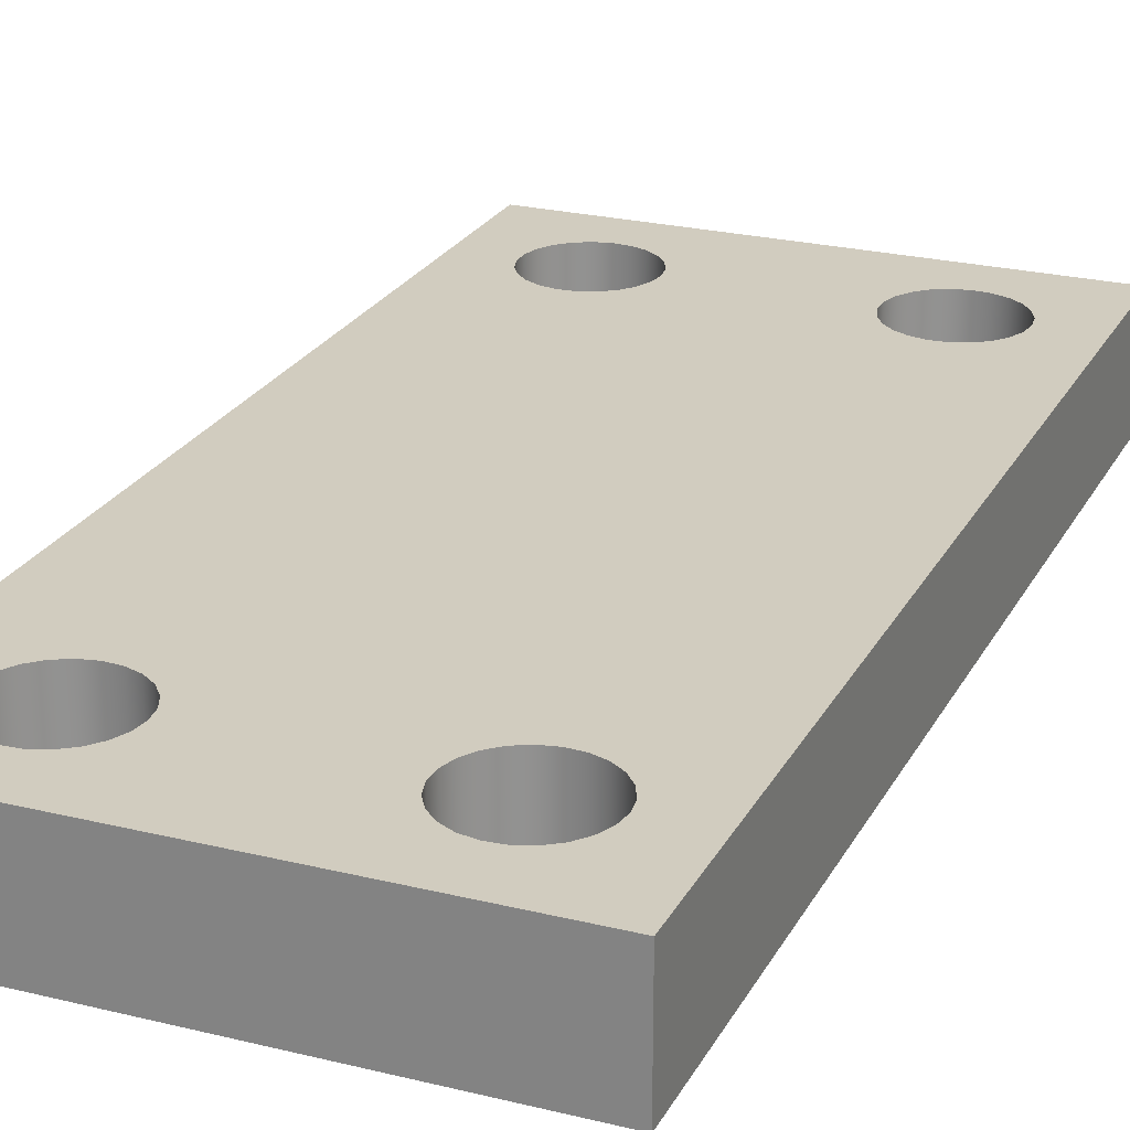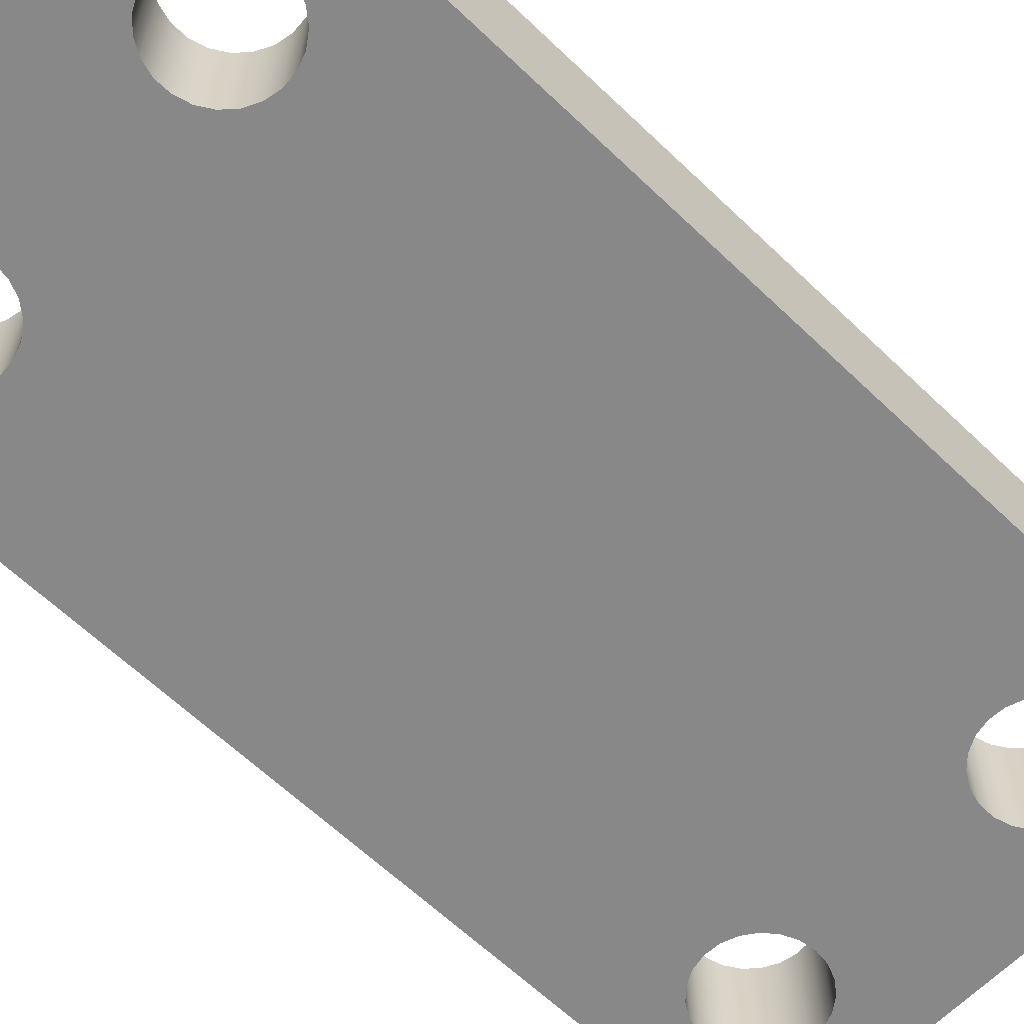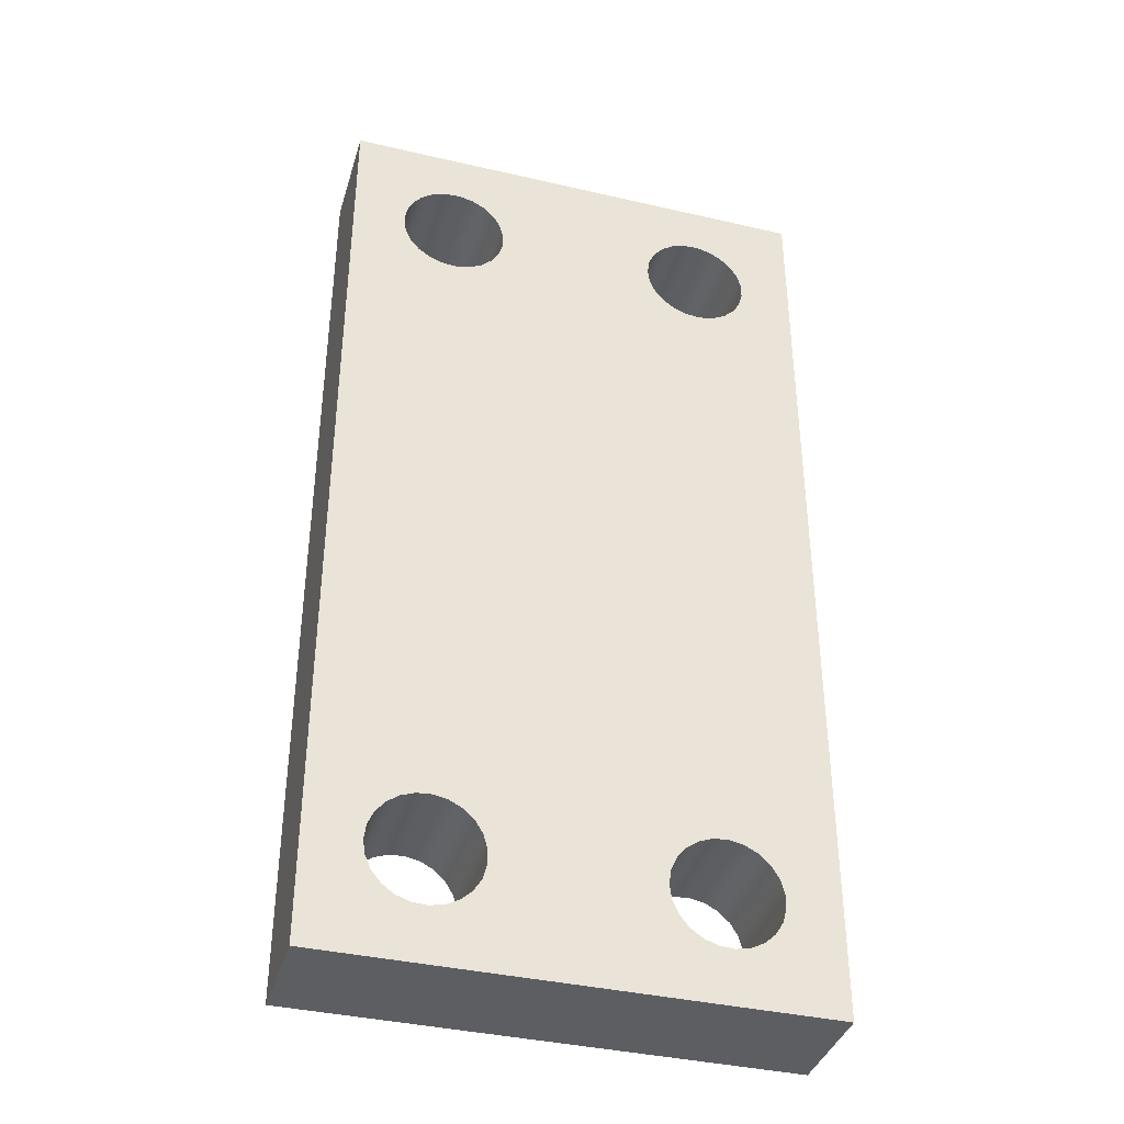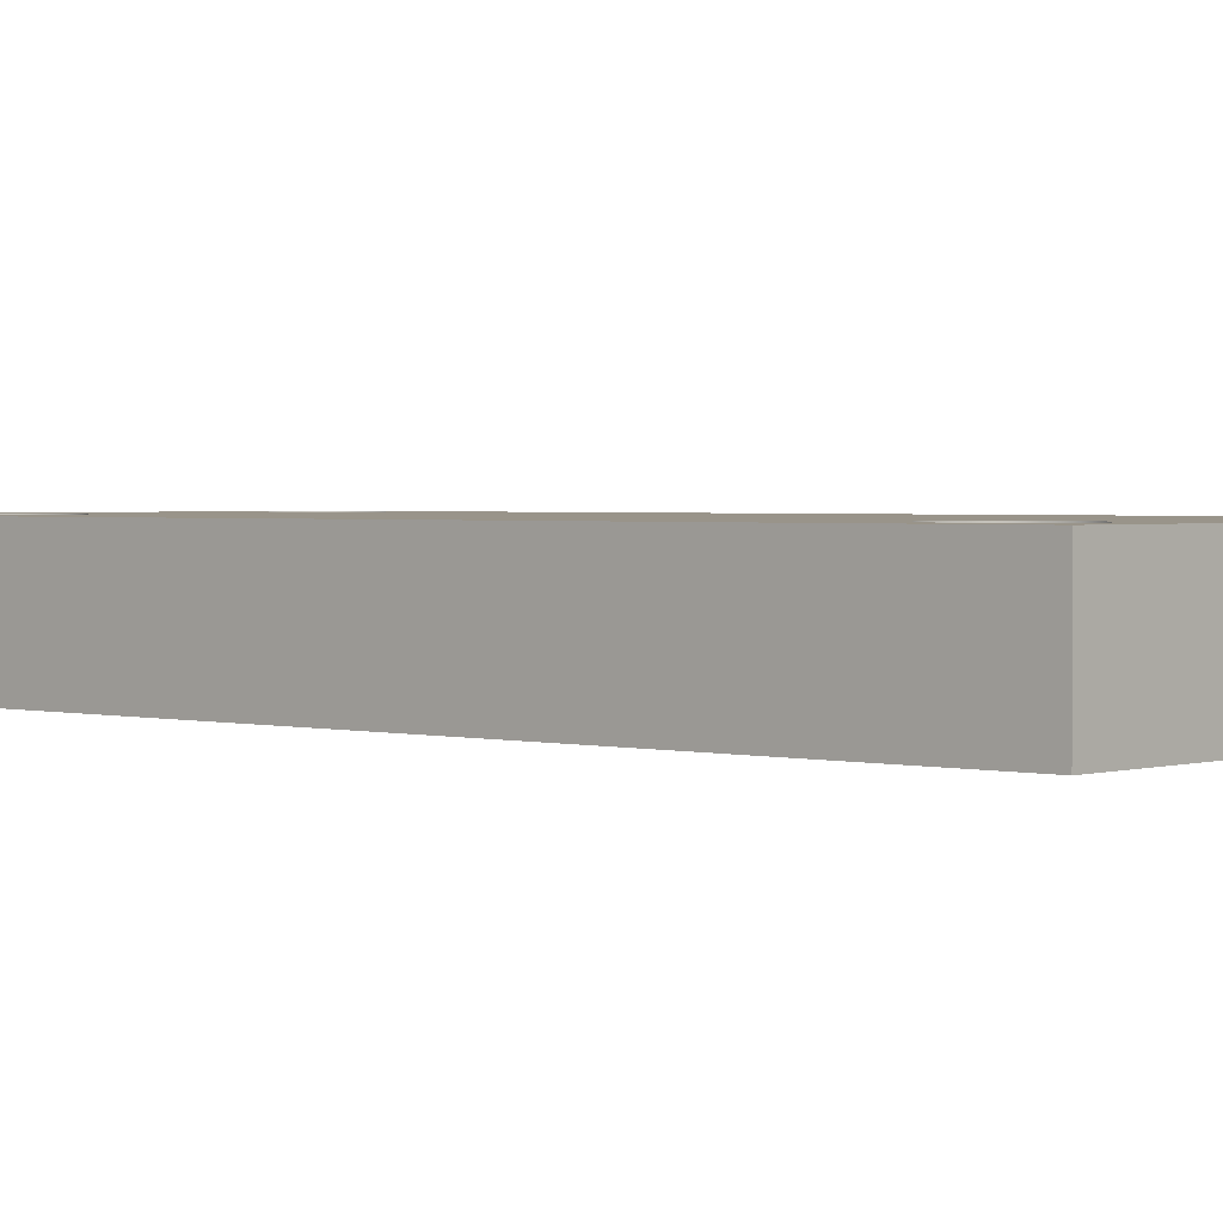
<metadata>
{"format":"obj","ext":"obj","renderer":"f3d","projection":"perspective","resolution":1024,"background":"white","views":[{"elev":24.1,"azim":-157.8,"up":"+Y"},{"elev":-62.9,"azim":-134.1,"up":"+Y"},{"elev":-38.3,"azim":-16.3,"up":"+Z"},{"elev":1.9,"azim":132.0,"up":"+Y"}]}
</metadata>
<code>
v 3.9 0 -4.8
v 3 0 -4.8
v 3 0.2 -4.8
v 3.9 0.2 -4.8
v 3 0 -3
v 3.9 0 -3
v 3.9 0.2 -3
v 3 0.2 -3
v 3.6 0.2 -4.6
v 3.604 0.2 -4.573
v 3.615 0.2 -4.548
v 3.632 0.2 -4.527
v 3.654 0.2 -4.511
v 3.68 0.2 -4.502
v 3.707 0.2 -4.5
v 3.733 0.2 -4.506
v 3.758 0.2 -4.518
v 3.778 0.2 -4.537
v 3.792 0.2 -4.56
v 3.799 0.2 -4.586
v 3.799 0.2 -4.614
v 3.792 0.2 -4.64
v 3.778 0.2 -4.663
v 3.758 0.2 -4.682
v 3.733 0.2 -4.694
v 3.707 0.2 -4.7
v 3.68 0.2 -4.698
v 3.654 0.2 -4.689
v 3.632 0.2 -4.673
v 3.615 0.2 -4.652
v 3.604 0.2 -4.627
v 3.6 0 -4.6
v 3.604 0 -4.627
v 3.615 0 -4.652
v 3.632 0 -4.673
v 3.654 0 -4.689
v 3.68 0 -4.698
v 3.707 0 -4.7
v 3.733 0 -4.694
v 3.758 0 -4.682
v 3.778 0 -4.663
v 3.792 0 -4.64
v 3.799 0 -4.614
v 3.799 0 -4.586
v 3.792 0 -4.56
v 3.778 0 -4.537
v 3.758 0 -4.518
v 3.733 0 -4.506
v 3.707 0 -4.5
v 3.68 0 -4.502
v 3.654 0 -4.511
v 3.632 0 -4.527
v 3.615 0 -4.548
v 3.604 0 -4.573
v 3.6 0.2 -4.6
v 3.6 0 -4.6
v 3.1 0.2 -4.6
v 3.104 0.2 -4.573
v 3.115 0.2 -4.548
v 3.132 0.2 -4.527
v 3.154 0.2 -4.511
v 3.18 0.2 -4.502
v 3.207 0.2 -4.5
v 3.233 0.2 -4.506
v 3.258 0.2 -4.518
v 3.278 0.2 -4.537
v 3.292 0.2 -4.56
v 3.299 0.2 -4.586
v 3.299 0.2 -4.614
v 3.292 0.2 -4.64
v 3.278 0.2 -4.663
v 3.258 0.2 -4.682
v 3.233 0.2 -4.694
v 3.207 0.2 -4.7
v 3.18 0.2 -4.698
v 3.154 0.2 -4.689
v 3.132 0.2 -4.673
v 3.115 0.2 -4.652
v 3.104 0.2 -4.627
v 3.1 0 -4.6
v 3.104 0 -4.627
v 3.115 0 -4.652
v 3.132 0 -4.673
v 3.154 0 -4.689
v 3.18 0 -4.698
v 3.207 0 -4.7
v 3.233 0 -4.694
v 3.258 0 -4.682
v 3.278 0 -4.663
v 3.292 0 -4.64
v 3.299 0 -4.614
v 3.299 0 -4.586
v 3.292 0 -4.56
v 3.278 0 -4.537
v 3.258 0 -4.518
v 3.233 0 -4.506
v 3.207 0 -4.5
v 3.18 0 -4.502
v 3.154 0 -4.511
v 3.132 0 -4.527
v 3.115 0 -4.548
v 3.104 0 -4.573
v 3.1 0.2 -4.6
v 3.1 0 -4.6
v 3 0 -4.8
v 3 0 -3
v 3 0.2 -3
v 3 0.2 -4.8
v 3.6 0.2 -4.6
v 3.604 0.2 -4.627
v 3.615 0.2 -4.652
v 3.632 0.2 -4.673
v 3.654 0.2 -4.689
v 3.68 0.2 -4.698
v 3.707 0.2 -4.7
v 3.733 0.2 -4.694
v 3.758 0.2 -4.682
v 3.778 0.2 -4.663
v 3.792 0.2 -4.64
v 3.799 0.2 -4.614
v 3.799 0.2 -4.586
v 3.792 0.2 -4.56
v 3.778 0.2 -4.537
v 3.758 0.2 -4.518
v 3.733 0.2 -4.506
v 3.707 0.2 -4.5
v 3.68 0.2 -4.502
v 3.654 0.2 -4.511
v 3.632 0.2 -4.527
v 3.615 0.2 -4.548
v 3.604 0.2 -4.573
v 3.6 0.2 -3.2
v 3.604 0.2 -3.227
v 3.615 0.2 -3.252
v 3.632 0.2 -3.273
v 3.654 0.2 -3.289
v 3.68 0.2 -3.298
v 3.707 0.2 -3.3
v 3.733 0.2 -3.294
v 3.758 0.2 -3.282
v 3.778 0.2 -3.263
v 3.792 0.2 -3.24
v 3.799 0.2 -3.214
v 3.799 0.2 -3.186
v 3.792 0.2 -3.16
v 3.778 0.2 -3.137
v 3.758 0.2 -3.118
v 3.733 0.2 -3.106
v 3.707 0.2 -3.1
v 3.68 0.2 -3.102
v 3.654 0.2 -3.111
v 3.632 0.2 -3.127
v 3.615 0.2 -3.148
v 3.604 0.2 -3.173
v 3.1 0.2 -3.2
v 3.104 0.2 -3.227
v 3.115 0.2 -3.252
v 3.132 0.2 -3.273
v 3.154 0.2 -3.289
v 3.18 0.2 -3.298
v 3.207 0.2 -3.3
v 3.233 0.2 -3.294
v 3.258 0.2 -3.282
v 3.278 0.2 -3.263
v 3.292 0.2 -3.24
v 3.299 0.2 -3.214
v 3.299 0.2 -3.186
v 3.292 0.2 -3.16
v 3.278 0.2 -3.137
v 3.258 0.2 -3.118
v 3.233 0.2 -3.106
v 3.207 0.2 -3.1
v 3.18 0.2 -3.102
v 3.154 0.2 -3.111
v 3.132 0.2 -3.127
v 3.115 0.2 -3.148
v 3.104 0.2 -3.173
v 3.1 0.2 -4.6
v 3.104 0.2 -4.627
v 3.115 0.2 -4.652
v 3.132 0.2 -4.673
v 3.154 0.2 -4.689
v 3.18 0.2 -4.698
v 3.207 0.2 -4.7
v 3.233 0.2 -4.694
v 3.258 0.2 -4.682
v 3.278 0.2 -4.663
v 3.292 0.2 -4.64
v 3.299 0.2 -4.614
v 3.299 0.2 -4.586
v 3.292 0.2 -4.56
v 3.278 0.2 -4.537
v 3.258 0.2 -4.518
v 3.233 0.2 -4.506
v 3.207 0.2 -4.5
v 3.18 0.2 -4.502
v 3.154 0.2 -4.511
v 3.132 0.2 -4.527
v 3.115 0.2 -4.548
v 3.104 0.2 -4.573
v 3 0.2 -4.8
v 3 0.2 -3
v 3.9 0.2 -3
v 3.9 0.2 -4.8
v 3.6 0 -4.6
v 3.604 0 -4.573
v 3.615 0 -4.548
v 3.632 0 -4.527
v 3.654 0 -4.511
v 3.68 0 -4.502
v 3.707 0 -4.5
v 3.733 0 -4.506
v 3.758 0 -4.518
v 3.778 0 -4.537
v 3.792 0 -4.56
v 3.799 0 -4.586
v 3.799 0 -4.614
v 3.792 0 -4.64
v 3.778 0 -4.663
v 3.758 0 -4.682
v 3.733 0 -4.694
v 3.707 0 -4.7
v 3.68 0 -4.698
v 3.654 0 -4.689
v 3.632 0 -4.673
v 3.615 0 -4.652
v 3.604 0 -4.627
v 3.6 0 -3.2
v 3.604 0 -3.173
v 3.615 0 -3.148
v 3.632 0 -3.127
v 3.654 0 -3.111
v 3.68 0 -3.102
v 3.707 0 -3.1
v 3.733 0 -3.106
v 3.758 0 -3.118
v 3.778 0 -3.137
v 3.792 0 -3.16
v 3.799 0 -3.186
v 3.799 0 -3.214
v 3.792 0 -3.24
v 3.778 0 -3.263
v 3.758 0 -3.282
v 3.733 0 -3.294
v 3.707 0 -3.3
v 3.68 0 -3.298
v 3.654 0 -3.289
v 3.632 0 -3.273
v 3.615 0 -3.252
v 3.604 0 -3.227
v 3.1 0 -3.2
v 3.104 0 -3.173
v 3.115 0 -3.148
v 3.132 0 -3.127
v 3.154 0 -3.111
v 3.18 0 -3.102
v 3.207 0 -3.1
v 3.233 0 -3.106
v 3.258 0 -3.118
v 3.278 0 -3.137
v 3.292 0 -3.16
v 3.299 0 -3.186
v 3.299 0 -3.214
v 3.292 0 -3.24
v 3.278 0 -3.263
v 3.258 0 -3.282
v 3.233 0 -3.294
v 3.207 0 -3.3
v 3.18 0 -3.298
v 3.154 0 -3.289
v 3.132 0 -3.273
v 3.115 0 -3.252
v 3.104 0 -3.227
v 3.1 0 -4.6
v 3.104 0 -4.573
v 3.115 0 -4.548
v 3.132 0 -4.527
v 3.154 0 -4.511
v 3.18 0 -4.502
v 3.207 0 -4.5
v 3.233 0 -4.506
v 3.258 0 -4.518
v 3.278 0 -4.537
v 3.292 0 -4.56
v 3.299 0 -4.586
v 3.299 0 -4.614
v 3.292 0 -4.64
v 3.278 0 -4.663
v 3.258 0 -4.682
v 3.233 0 -4.694
v 3.207 0 -4.7
v 3.18 0 -4.698
v 3.154 0 -4.689
v 3.132 0 -4.673
v 3.115 0 -4.652
v 3.104 0 -4.627
v 3 0 -3
v 3 0 -4.8
v 3.9 0 -4.8
v 3.9 0 -3
v 3.9 0 -3
v 3.9 0 -4.8
v 3.9 0.2 -4.8
v 3.9 0.2 -3
v 3.6 0.2 -3.2
v 3.604 0.2 -3.173
v 3.615 0.2 -3.148
v 3.632 0.2 -3.127
v 3.654 0.2 -3.111
v 3.68 0.2 -3.102
v 3.707 0.2 -3.1
v 3.733 0.2 -3.106
v 3.758 0.2 -3.118
v 3.778 0.2 -3.137
v 3.792 0.2 -3.16
v 3.799 0.2 -3.186
v 3.799 0.2 -3.214
v 3.792 0.2 -3.24
v 3.778 0.2 -3.263
v 3.758 0.2 -3.282
v 3.733 0.2 -3.294
v 3.707 0.2 -3.3
v 3.68 0.2 -3.298
v 3.654 0.2 -3.289
v 3.632 0.2 -3.273
v 3.615 0.2 -3.252
v 3.604 0.2 -3.227
v 3.6 0 -3.2
v 3.604 0 -3.227
v 3.615 0 -3.252
v 3.632 0 -3.273
v 3.654 0 -3.289
v 3.68 0 -3.298
v 3.707 0 -3.3
v 3.733 0 -3.294
v 3.758 0 -3.282
v 3.778 0 -3.263
v 3.792 0 -3.24
v 3.799 0 -3.214
v 3.799 0 -3.186
v 3.792 0 -3.16
v 3.778 0 -3.137
v 3.758 0 -3.118
v 3.733 0 -3.106
v 3.707 0 -3.1
v 3.68 0 -3.102
v 3.654 0 -3.111
v 3.632 0 -3.127
v 3.615 0 -3.148
v 3.604 0 -3.173
v 3.6 0.2 -3.2
v 3.6 0 -3.2
v 3.1 0.2 -3.2
v 3.104 0.2 -3.173
v 3.115 0.2 -3.148
v 3.132 0.2 -3.127
v 3.154 0.2 -3.111
v 3.18 0.2 -3.102
v 3.207 0.2 -3.1
v 3.233 0.2 -3.106
v 3.258 0.2 -3.118
v 3.278 0.2 -3.137
v 3.292 0.2 -3.16
v 3.299 0.2 -3.186
v 3.299 0.2 -3.214
v 3.292 0.2 -3.24
v 3.278 0.2 -3.263
v 3.258 0.2 -3.282
v 3.233 0.2 -3.294
v 3.207 0.2 -3.3
v 3.18 0.2 -3.298
v 3.154 0.2 -3.289
v 3.132 0.2 -3.273
v 3.115 0.2 -3.252
v 3.104 0.2 -3.227
v 3.1 0 -3.2
v 3.104 0 -3.227
v 3.115 0 -3.252
v 3.132 0 -3.273
v 3.154 0 -3.289
v 3.18 0 -3.298
v 3.207 0 -3.3
v 3.233 0 -3.294
v 3.258 0 -3.282
v 3.278 0 -3.263
v 3.292 0 -3.24
v 3.299 0 -3.214
v 3.299 0 -3.186
v 3.292 0 -3.16
v 3.278 0 -3.137
v 3.258 0 -3.118
v 3.233 0 -3.106
v 3.207 0 -3.1
v 3.18 0 -3.102
v 3.154 0 -3.111
v 3.132 0 -3.127
v 3.115 0 -3.148
v 3.104 0 -3.173
v 3.1 0.2 -3.2
v 3.1 0 -3.2
f 1 2 4
f 4 2 3
f 5 6 8
f 8 6 7
f 10 54 9
f 9 54 56
f 55 32 31
f 31 32 33
f 31 33 30
f 30 33 34
f 30 34 29
f 29 34 35
f 29 35 28
f 28 35 36
f 28 36 27
f 27 36 37
f 27 37 26
f 26 37 38
f 26 38 25
f 25 38 39
f 25 39 24
f 24 39 40
f 24 40 23
f 23 40 41
f 23 41 22
f 22 41 42
f 22 42 21
f 21 42 43
f 21 43 20
f 20 43 44
f 20 44 19
f 19 44 45
f 19 45 18
f 18 45 46
f 18 46 17
f 17 46 47
f 17 47 16
f 16 47 48
f 16 48 15
f 15 48 49
f 15 49 14
f 14 49 50
f 14 50 13
f 13 50 51
f 13 51 12
f 12 51 52
f 12 52 11
f 11 52 53
f 11 53 10
f 10 53 54
f 58 102 57
f 57 102 104
f 103 80 79
f 79 80 81
f 79 81 78
f 78 81 82
f 78 82 77
f 77 82 83
f 77 83 76
f 76 83 84
f 76 84 75
f 75 84 85
f 75 85 74
f 74 85 86
f 74 86 73
f 73 86 87
f 73 87 72
f 72 87 88
f 72 88 71
f 71 88 89
f 71 89 70
f 70 89 90
f 70 90 69
f 69 90 91
f 69 91 68
f 68 91 92
f 68 92 67
f 67 92 93
f 67 93 66
f 66 93 94
f 66 94 65
f 65 94 95
f 65 95 64
f 64 95 96
f 64 96 63
f 63 96 97
f 63 97 62
f 62 97 98
f 62 98 61
f 61 98 99
f 61 99 60
f 60 99 100
f 60 100 59
f 59 100 101
f 59 101 58
f 58 101 102
f 105 106 108
f 108 106 107
f 110 189 109
f 109 189 190
f 109 190 131
f 131 190 191
f 131 191 130
f 130 191 192
f 130 192 129
f 129 192 193
f 129 193 128
f 128 193 136
f 128 136 127
f 127 136 137
f 127 137 126
f 126 137 138
f 126 138 139
f 189 110 188
f 188 110 111
f 188 111 187
f 187 111 112
f 187 112 186
f 186 112 113
f 186 113 185
f 185 113 114
f 185 114 201
f 201 114 204
f 204 114 115
f 204 115 116
f 116 117 204
f 204 117 118
f 204 118 119
f 119 120 204
f 204 120 121
f 204 121 122
f 204 122 142
f 142 122 123
f 142 123 141
f 141 123 124
f 141 124 140
f 140 124 125
f 140 125 139
f 139 125 126
f 133 166 132
f 132 166 167
f 132 167 154
f 154 167 168
f 154 168 153
f 153 168 169
f 153 169 152
f 152 169 170
f 152 170 151
f 151 170 171
f 151 171 150
f 150 171 202
f 150 202 203
f 166 133 165
f 165 133 134
f 165 134 164
f 164 134 135
f 164 135 163
f 163 135 136
f 163 136 193
f 204 142 203
f 203 142 143
f 203 143 144
f 144 145 203
f 203 145 146
f 203 146 147
f 147 148 203
f 203 148 149
f 203 149 150
f 177 155 202
f 202 155 156
f 202 156 201
f 201 156 200
f 201 200 178
f 156 157 200
f 200 157 199
f 199 157 198
f 198 157 158
f 198 158 197
f 197 158 159
f 197 159 196
f 196 159 160
f 196 160 195
f 195 160 161
f 195 161 162
f 195 162 194
f 194 162 163
f 194 163 193
f 171 172 202
f 202 172 173
f 202 173 174
f 174 175 202
f 202 175 176
f 202 176 177
f 178 179 201
f 201 179 180
f 201 180 181
f 181 182 201
f 201 182 183
f 201 183 184
f 184 185 201
f 206 285 205
f 205 285 286
f 205 286 227
f 227 286 287
f 227 287 226
f 226 287 288
f 226 288 225
f 225 288 289
f 225 289 224
f 224 289 290
f 224 290 223
f 223 290 298
f 223 298 299
f 285 206 284
f 284 206 207
f 284 207 283
f 283 207 208
f 283 208 282
f 282 208 209
f 282 209 266
f 266 209 247
f 266 247 248
f 209 210 247
f 247 210 246
f 246 210 211
f 246 211 245
f 245 211 244
f 244 211 212
f 244 212 243
f 243 212 213
f 243 213 242
f 242 213 214
f 242 214 241
f 241 214 215
f 241 215 299
f 299 215 216
f 299 216 217
f 217 218 299
f 299 218 219
f 299 219 220
f 220 221 299
f 299 221 222
f 299 222 223
f 229 262 228
f 228 262 263
f 228 263 250
f 250 263 264
f 250 264 249
f 249 264 265
f 249 265 248
f 248 265 266
f 262 229 261
f 261 229 230
f 261 230 260
f 260 230 231
f 260 231 259
f 259 231 232
f 259 232 258
f 258 232 233
f 258 233 297
f 297 233 300
f 300 233 234
f 300 234 235
f 235 236 300
f 300 236 237
f 300 237 238
f 238 239 300
f 300 239 240
f 300 240 241
f 273 251 297
f 297 251 252
f 297 252 253
f 253 254 297
f 297 254 255
f 297 255 256
f 256 257 297
f 297 257 258
f 282 266 281
f 281 266 267
f 281 267 280
f 280 267 268
f 280 268 269
f 280 269 279
f 279 269 270
f 279 270 278
f 278 270 271
f 278 271 277
f 277 271 272
f 277 272 276
f 276 272 275
f 275 272 273
f 275 273 298
f 298 273 297
f 296 274 298
f 298 274 275
f 290 291 298
f 298 291 292
f 298 292 293
f 293 294 298
f 298 294 295
f 298 295 296
f 299 300 241
f 301 302 304
f 304 302 303
f 306 350 305
f 305 350 352
f 351 328 327
f 327 328 329
f 327 329 326
f 326 329 330
f 326 330 325
f 325 330 331
f 325 331 324
f 324 331 332
f 324 332 323
f 323 332 333
f 323 333 322
f 322 333 334
f 322 334 321
f 321 334 335
f 321 335 320
f 320 335 336
f 320 336 319
f 319 336 337
f 319 337 318
f 318 337 338
f 318 338 317
f 317 338 339
f 317 339 316
f 316 339 340
f 316 340 315
f 315 340 341
f 315 341 314
f 314 341 342
f 314 342 313
f 313 342 343
f 313 343 312
f 312 343 344
f 312 344 311
f 311 344 345
f 311 345 310
f 310 345 346
f 310 346 309
f 309 346 347
f 309 347 308
f 308 347 348
f 308 348 307
f 307 348 349
f 307 349 306
f 306 349 350
f 354 398 353
f 353 398 400
f 399 376 375
f 375 376 377
f 375 377 374
f 374 377 378
f 374 378 373
f 373 378 379
f 373 379 372
f 372 379 380
f 372 380 371
f 371 380 381
f 371 381 370
f 370 381 382
f 370 382 369
f 369 382 383
f 369 383 368
f 368 383 384
f 368 384 367
f 367 384 385
f 367 385 366
f 366 385 386
f 366 386 365
f 365 386 387
f 365 387 364
f 364 387 388
f 364 388 363
f 363 388 389
f 363 389 362
f 362 389 390
f 362 390 361
f 361 390 391
f 361 391 360
f 360 391 392
f 360 392 359
f 359 392 393
f 359 393 358
f 358 393 394
f 358 394 357
f 357 394 395
f 357 395 356
f 356 395 396
f 356 396 355
f 355 396 397
f 355 397 354
f 354 397 398

</code>
